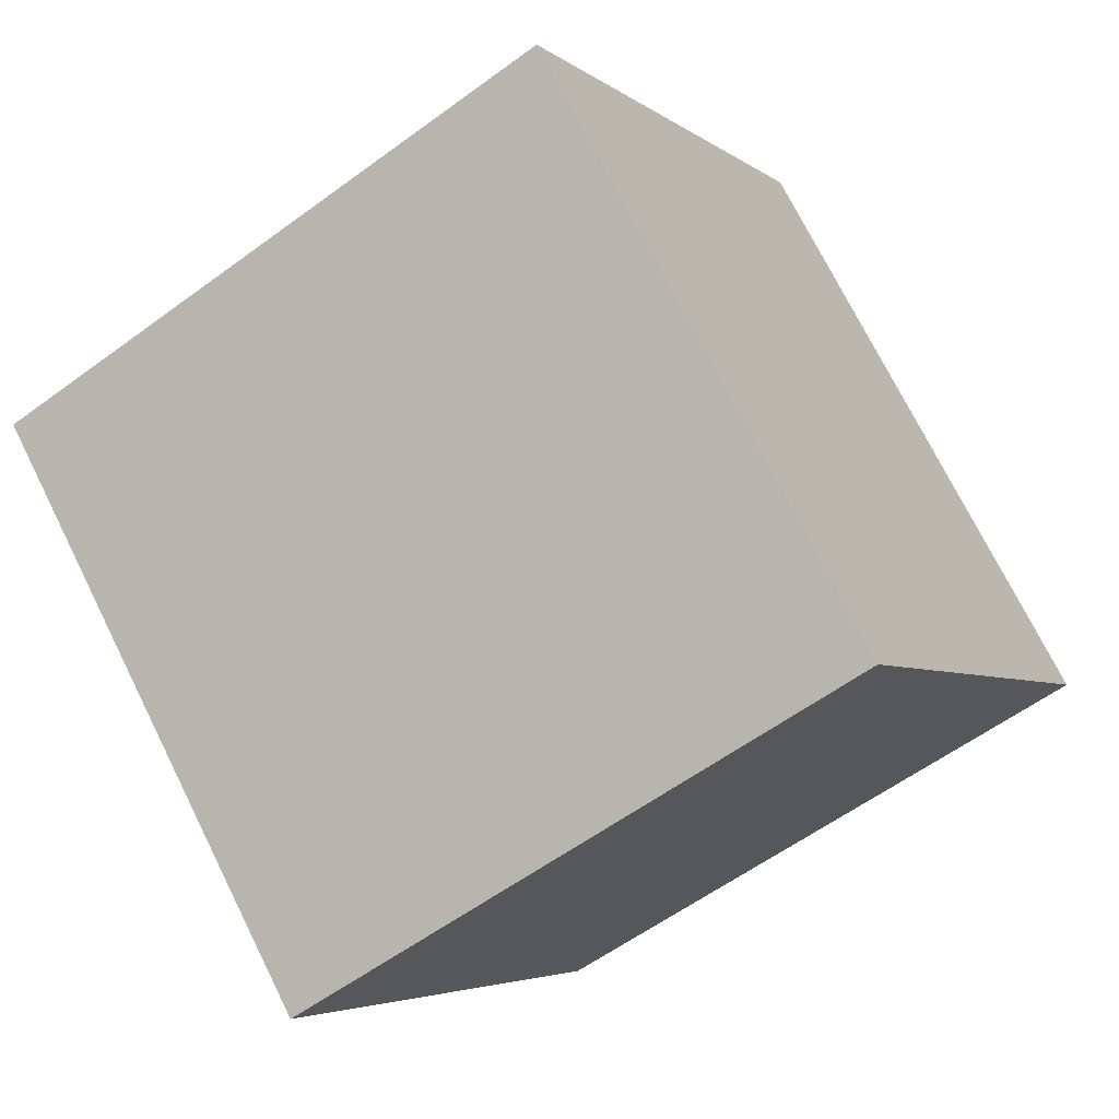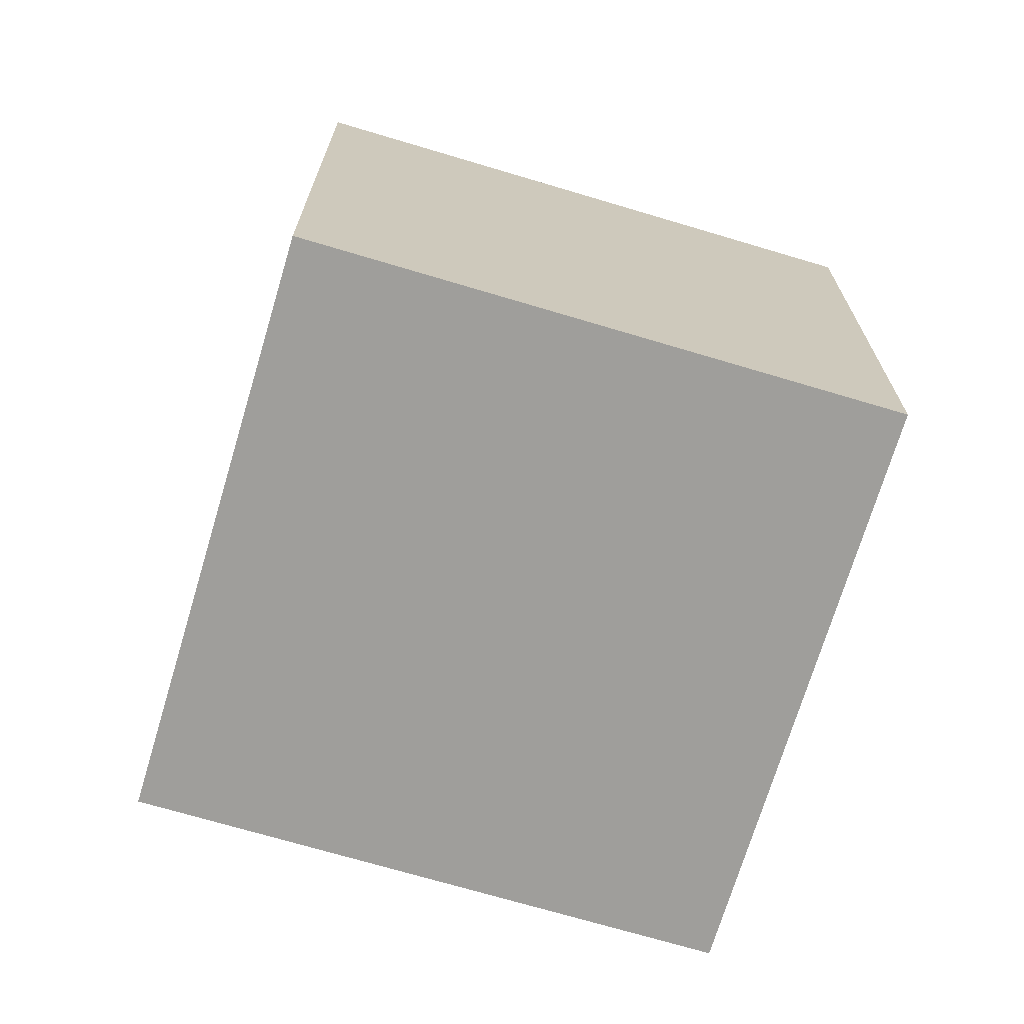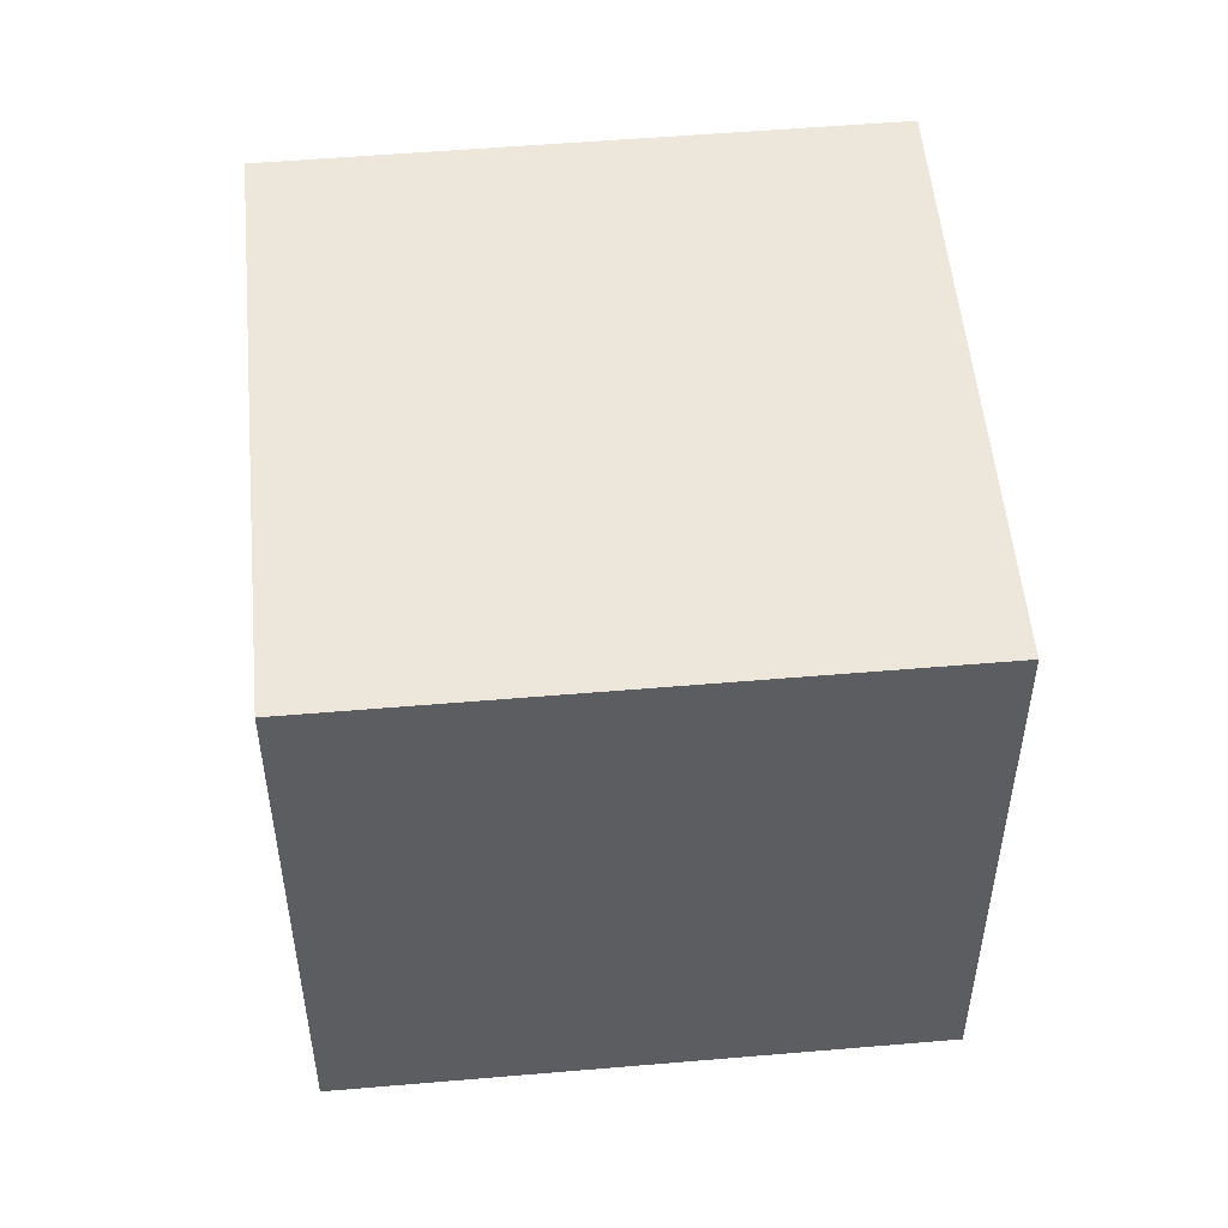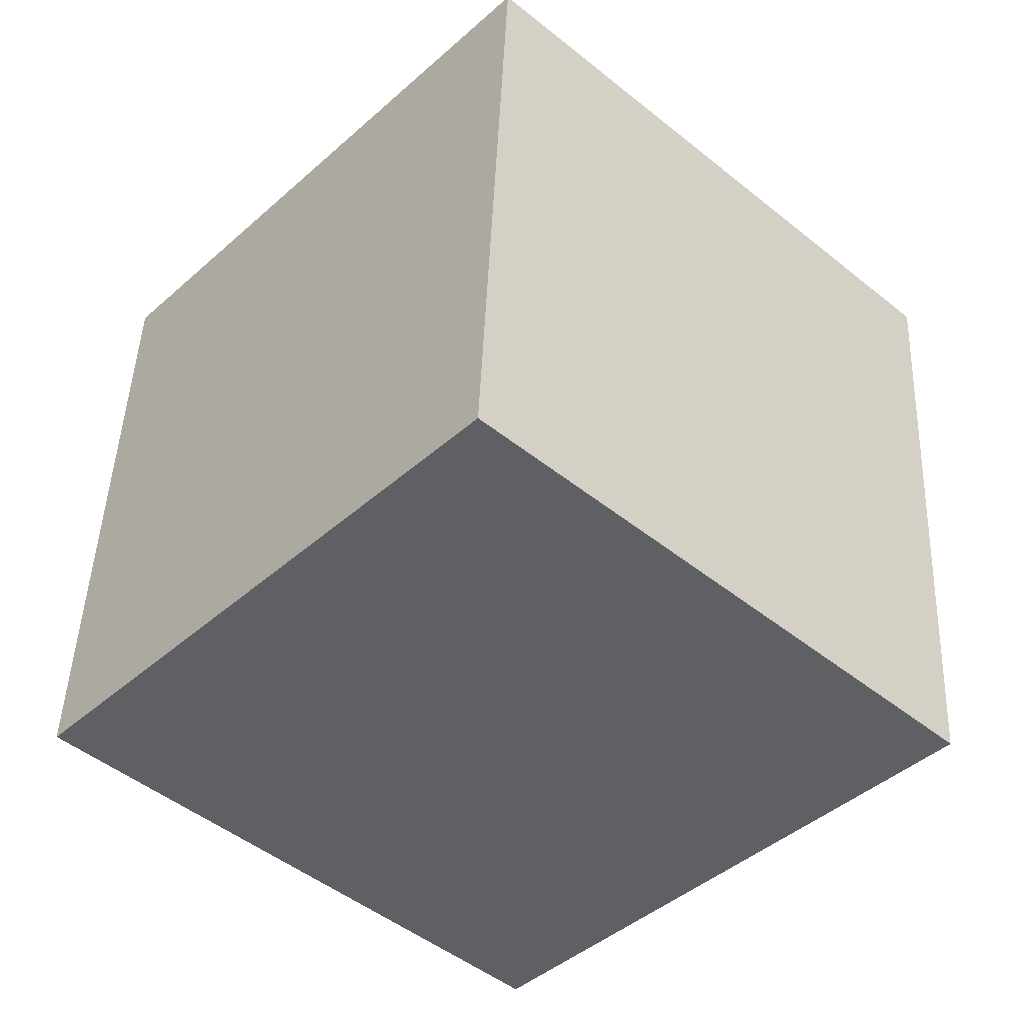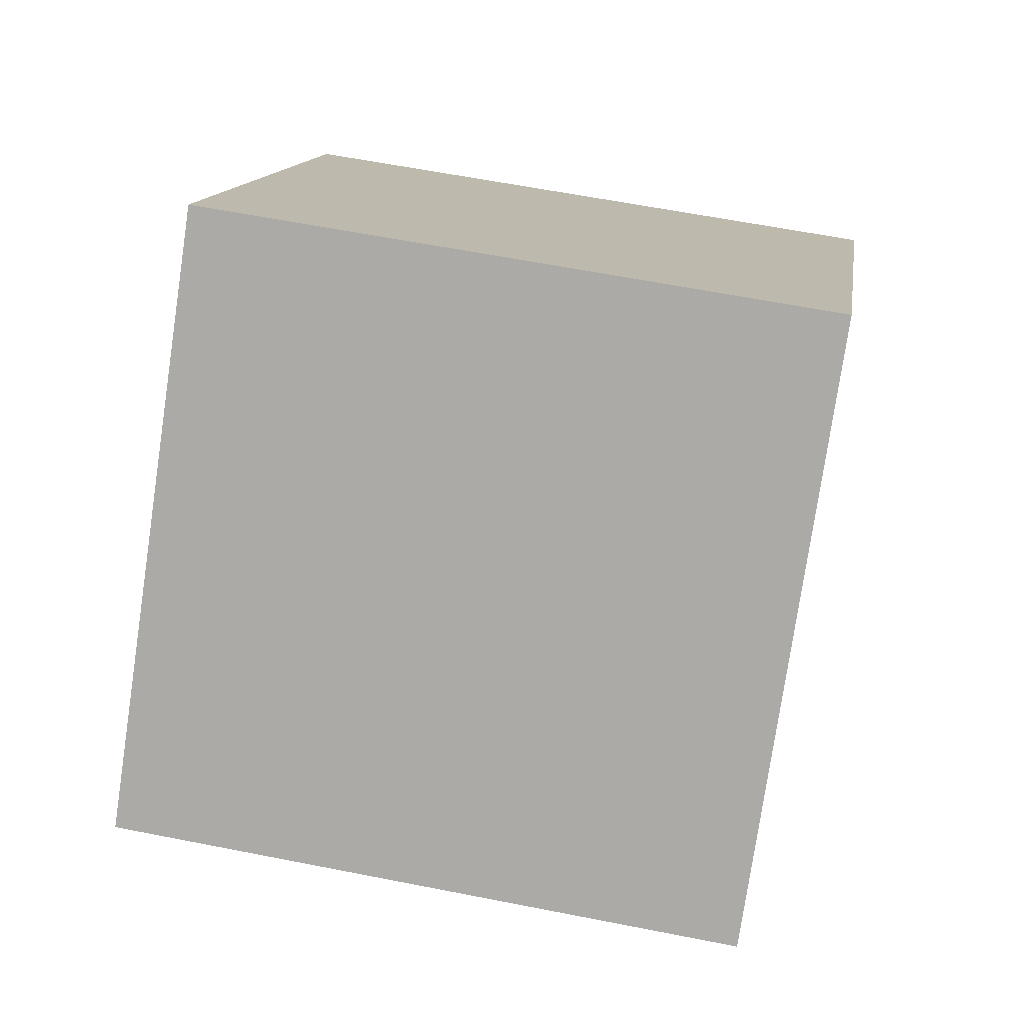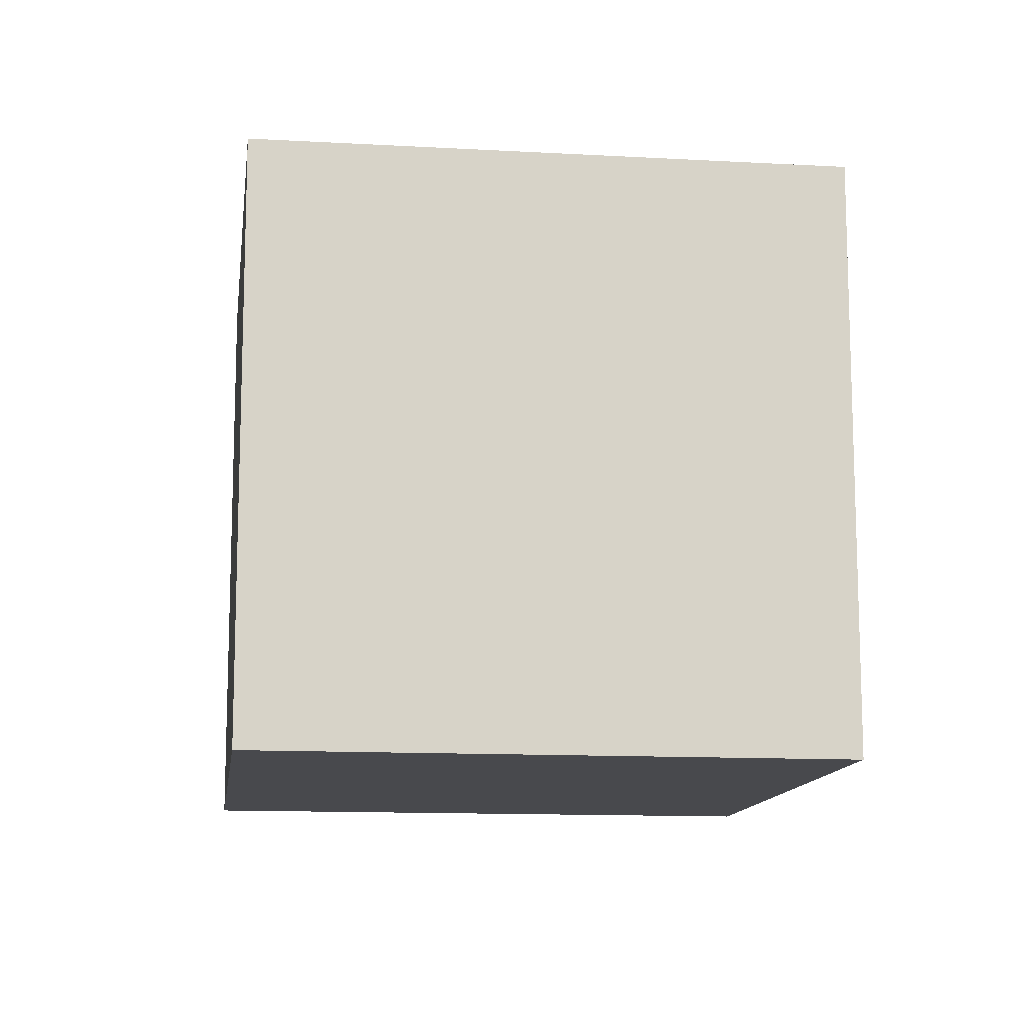
<metadata>
{"format":"obj","ext":"obj","renderer":"f3d","projection":"perspective","resolution":1024,"background":"white","views":[{"elev":-57.9,"azim":127.4,"up":"+Y"},{"elev":-70.8,"azim":-153.8,"up":"+Z"},{"elev":52.8,"azim":127.6,"up":"+Z"},{"elev":46.2,"azim":-177.7,"up":"+Y"},{"elev":60.2,"azim":-78.5,"up":"+Y"},{"elev":-12.5,"azim":35.4,"up":"+Z"}]}
</metadata>
<code>
v 0.8026 0.4993 -0.3302
v 0.8026 0.4993 0.06975
v 0.5093 0.2274 0.06975
v 0.8026 0.4993 -0.3302
v 0.5093 0.2274 0.06975
v 0.5093 0.2274 -0.3302
v 0.5307 0.7926 -0.3302
v 0.2374 0.5207 -0.3302
v 0.2374 0.5207 0.06975
v 0.5307 0.7926 -0.3302
v 0.2374 0.5207 0.06975
v 0.5307 0.7926 0.06975
v 0.8026 0.4993 -0.3302
v 0.5307 0.7926 -0.3302
v 0.5307 0.7926 0.06975
v 0.8026 0.4993 -0.3302
v 0.5307 0.7926 0.06975
v 0.8026 0.4993 0.06975
v 0.8026 0.4993 0.06975
v 0.5307 0.7926 0.06975
v 0.2374 0.5207 0.06975
v 0.8026 0.4993 0.06975
v 0.2374 0.5207 0.06975
v 0.5093 0.2274 0.06975
v 0.5093 0.2274 0.06975
v 0.2374 0.5207 0.06975
v 0.2374 0.5207 -0.3302
v 0.5093 0.2274 0.06975
v 0.2374 0.5207 -0.3302
v 0.5093 0.2274 -0.3302
v 0.5307 0.7926 -0.3302
v 0.8026 0.4993 -0.3302
v 0.5093 0.2274 -0.3302
v 0.5307 0.7926 -0.3302
v 0.5093 0.2274 -0.3302
v 0.2374 0.5207 -0.3302
f 1 2 3
f 4 5 6
f 7 8 9
f 10 11 12
f 13 14 15
f 16 17 18
f 19 20 21
f 22 23 24
f 25 26 27
f 28 29 30
f 31 32 33
f 34 35 36

</code>
